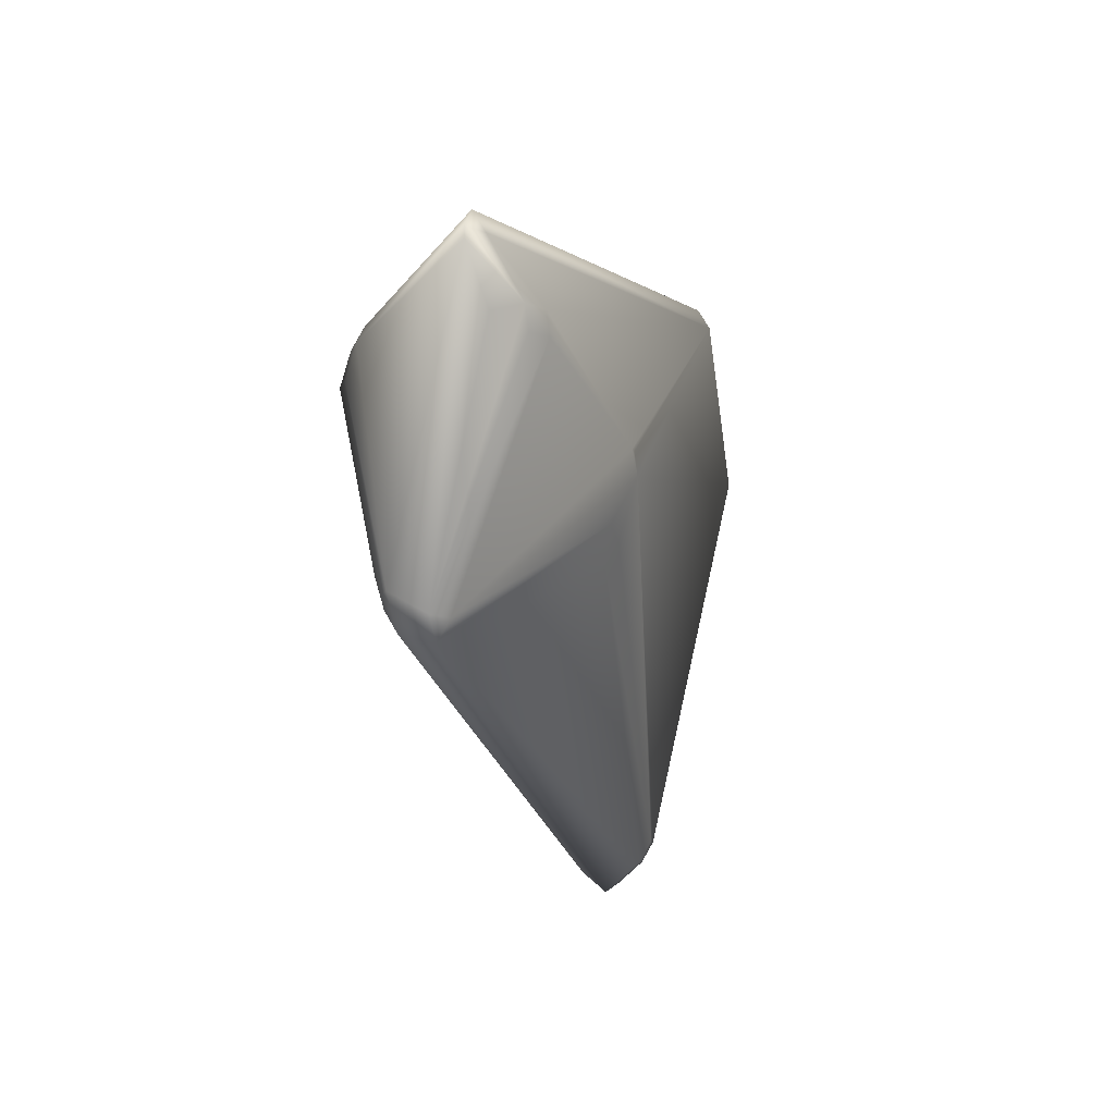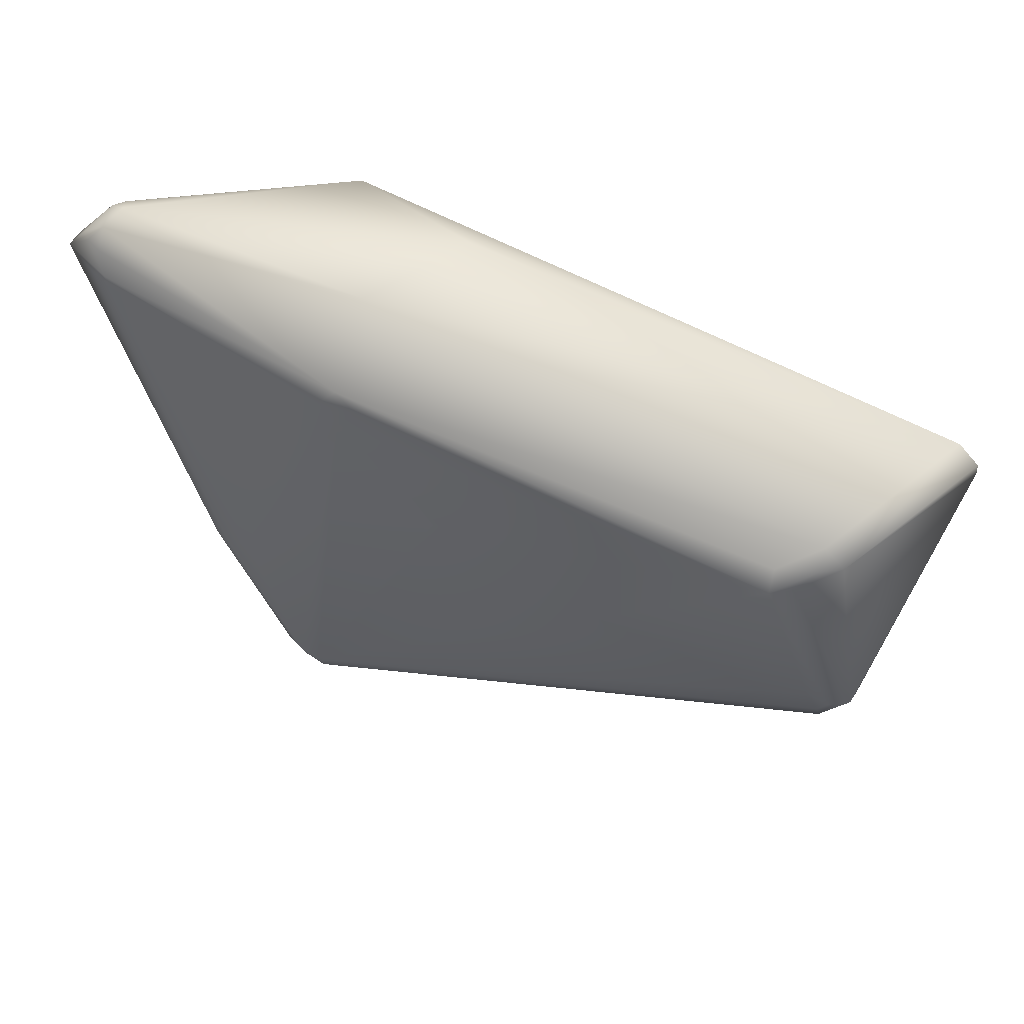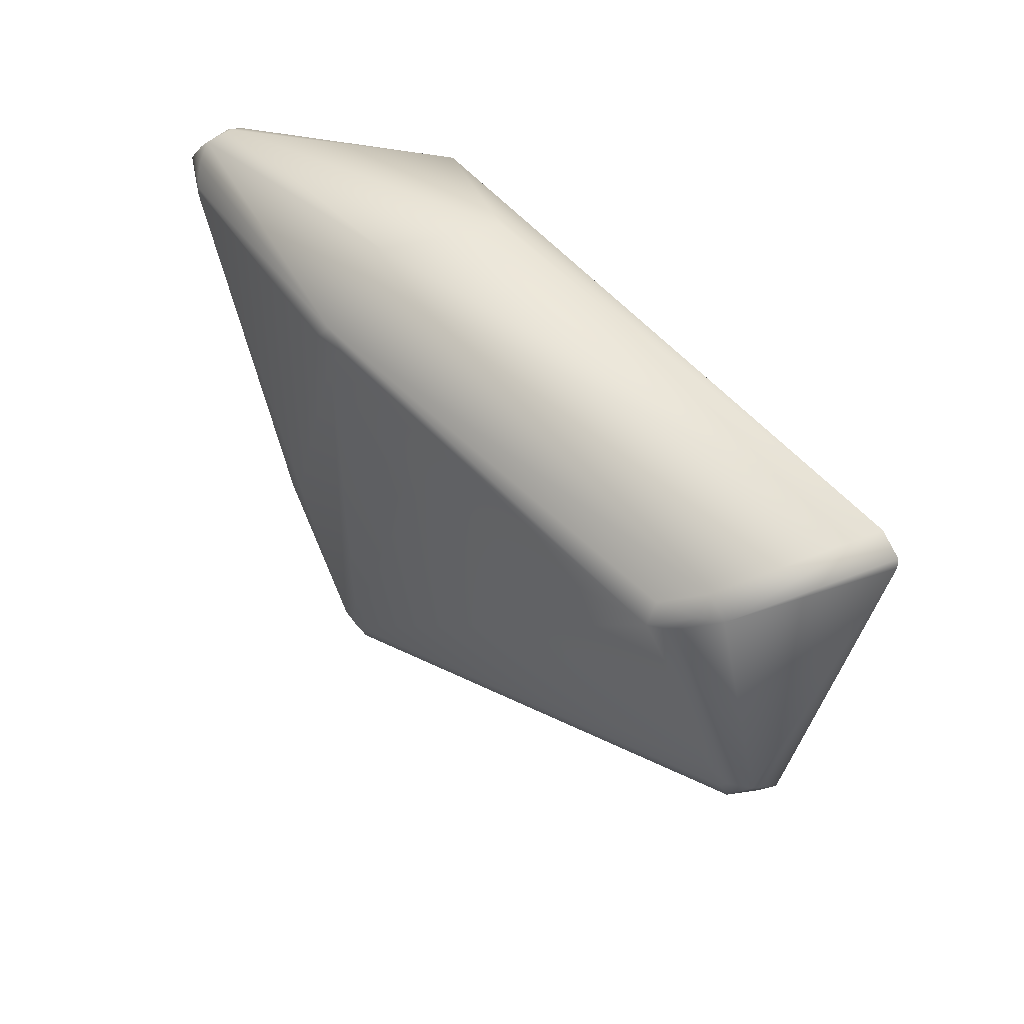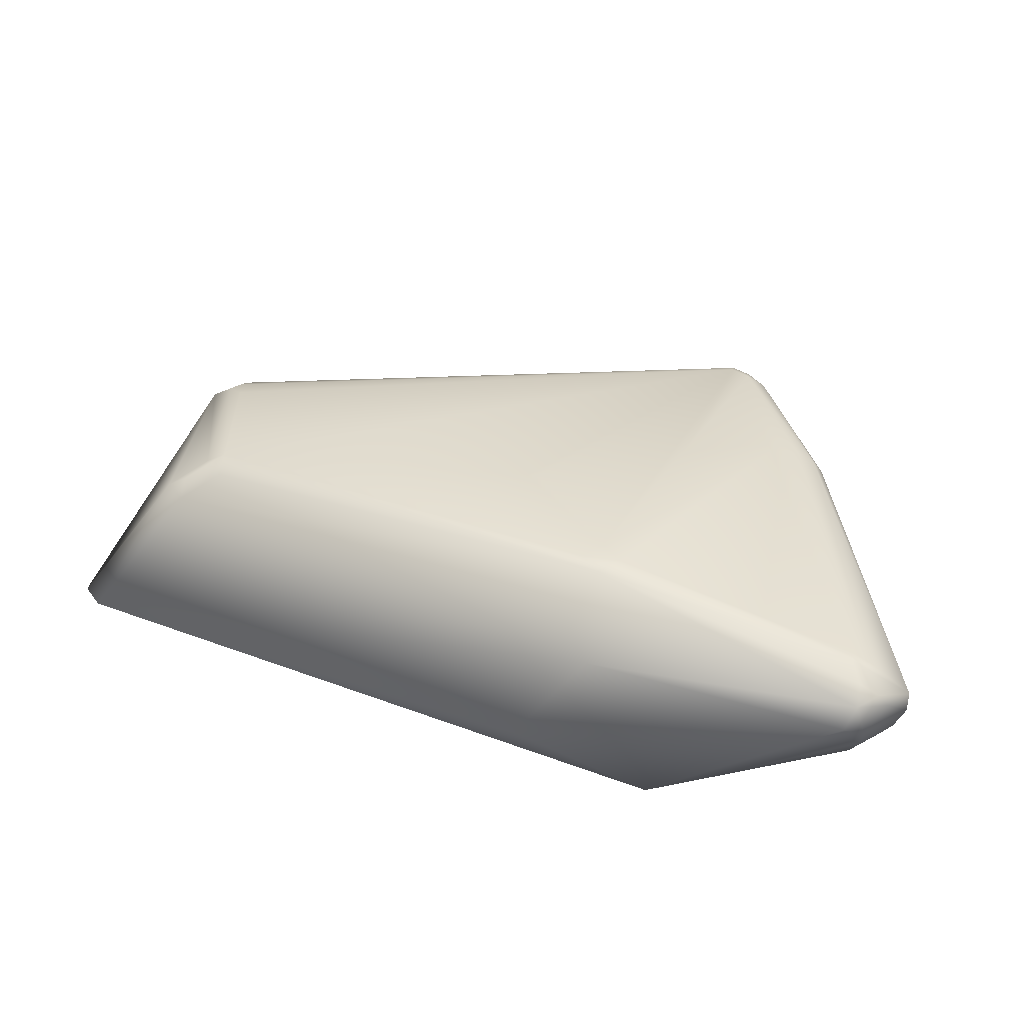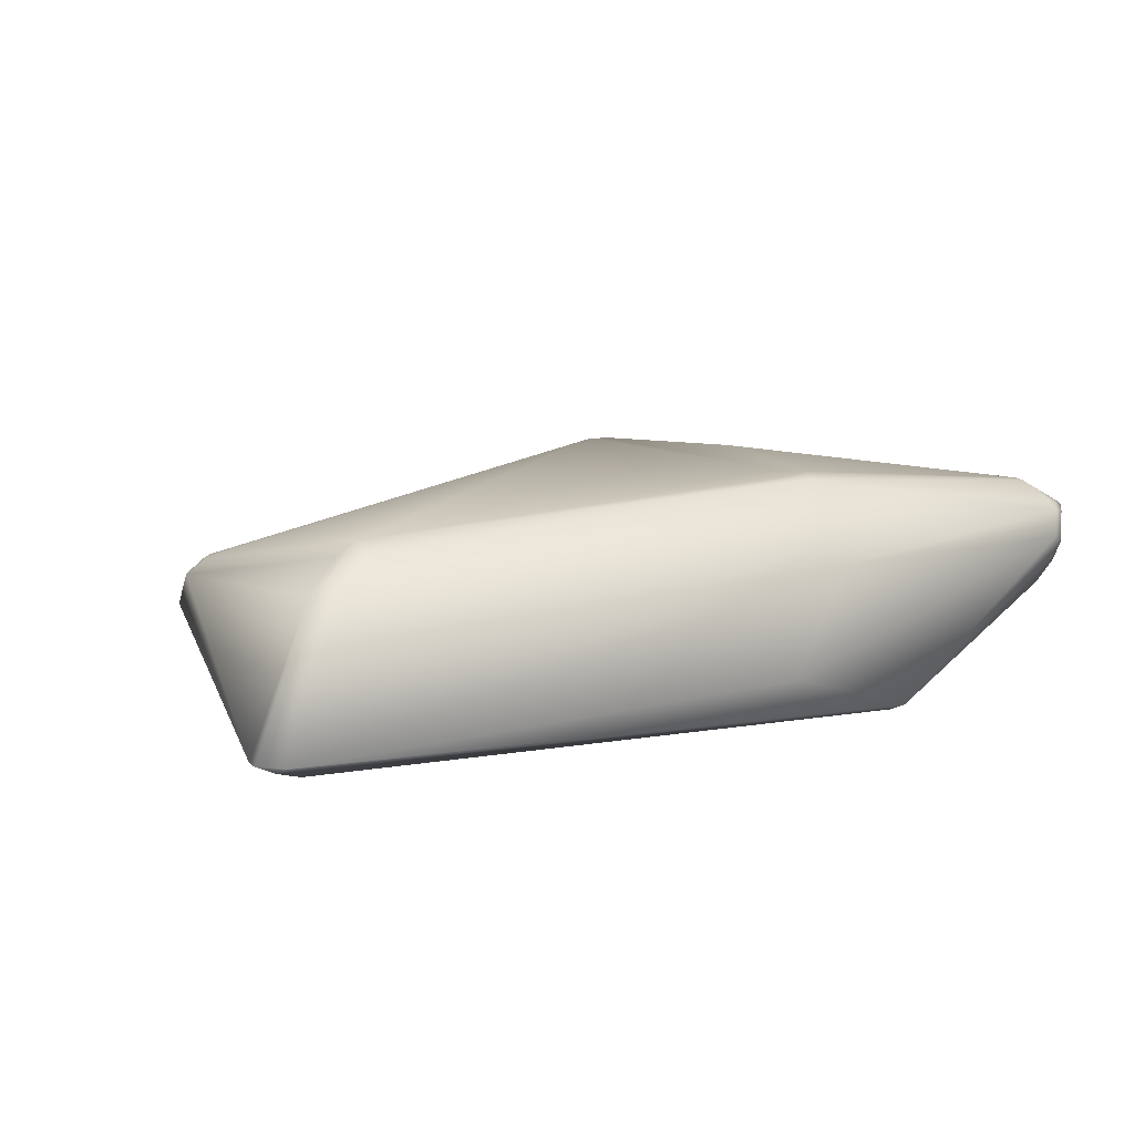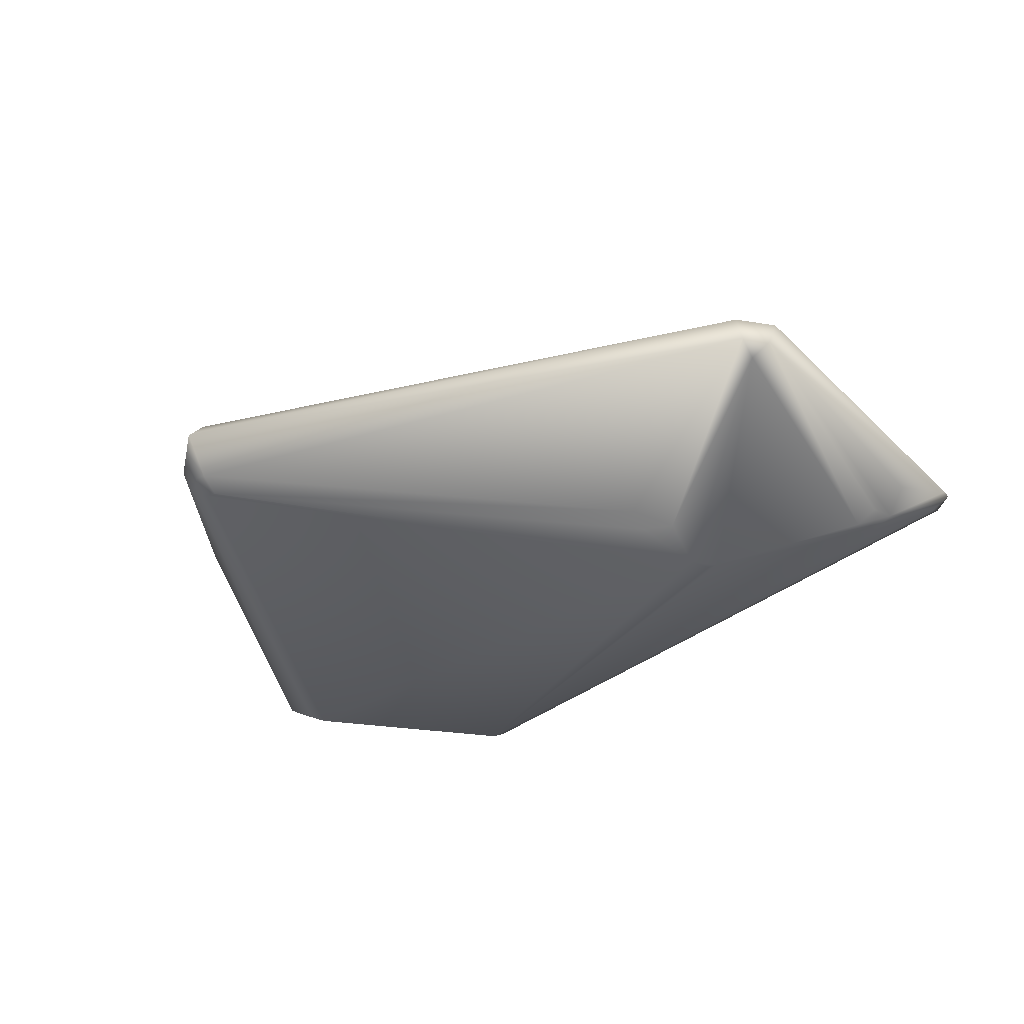
<metadata>
{"format":"obj","ext":"obj","renderer":"f3d","projection":"perspective","resolution":1024,"background":"white","views":[{"elev":-10.8,"azim":104.4,"up":"+Y"},{"elev":42.6,"azim":21.5,"up":"+Y"},{"elev":36.6,"azim":47.5,"up":"+Y"},{"elev":40.6,"azim":-168.8,"up":"+Z"},{"elev":19.1,"azim":144.8,"up":"+Z"},{"elev":-33.7,"azim":32.3,"up":"+Z"}]}
</metadata>
<code>
v -0.5332 0.7559 -0.04155
v -0.5293 0.7637 -0.04155
v -0.5254 0.7637 -0.04155
v -0.6934 0.8535 -0.03694
v -0.7598 0.8027 -0.03232
v -0.6934 0.8613 -0.03232
v -0.5449 0.7363 -0.03232
v -0.5332 0.7402 -0.03232
v -0.7676 0.8027 -0.0277
v -0.5449 0.7285 -0.0277
v -0.4707 0.7871 -0.0277
v -0.4668 0.7949 -0.0277
v -0.7754 0.8066 -0.02309
v -0.4629 0.7871 -0.02309
v -0.459 0.7949 -0.02309
v -0.7832 0.8066 -0.01847
v -0.4512 0.791 -0.01385
v -0.4473 0.8145 -0.01385
v -0.7676 0.8418 -0.009234
v -0.7051 0.6465 -0.009234
v -0.7012 0.6465 -0.009234
v -0.6387 0.8613 -0.009234
v -0.4473 0.8223 -0.009234
v -0.4395 0.8105 -0.009234
v -0.4395 0.8145 -0.009234
v -0.7676 0.8496 -0.004617
v -0.7129 0.6465 -0.004617
v -0.7051 0.6387 -0.004617
v -0.7012 0.6387 -0.004617
v -0.7832 0.8418 0
v -0.7715 0.8535 0
v -0.7168 0.6465 0
v -0.7871 0.8379 0.004617
v -0.748 0.7012 0.004617
v -0.7168 0.6426 0.004617
v -0.7051 0.6309 0.004617
v -0.4746 0.7012 0.004617
v -0.7871 0.8457 0.009234
v -0.7754 0.8574 0.009234
v -0.7168 0.6426 0.009234
v -0.7012 0.627 0.009234
v -0.4746 0.6934 0.009234
v -0.4668 0.7012 0.009234
v -0.791 0.8418 0.01385
v -0.7715 0.8613 0.01385
v -0.791 0.8418 0.01847
v -0.791 0.8457 0.01847
v -0.7754 0.8613 0.01847
v -0.748 0.7051 0.01847
v -0.7168 0.6465 0.01847
v -0.709 0.6387 0.01847
v -0.7012 0.6348 0.01847
v -0.7676 0.8652 0.02309
v -0.7441 0.7051 0.02309
v -0.709 0.6465 0.02309
v -0.7012 0.6426 0.02309
v -0.4785 0.6973 0.02309
v -0.4668 0.709 0.02309
v -0.791 0.8457 0.0277
v -0.7832 0.8535 0.0277
v -0.7363 0.7051 0.0277
v -0.666 0.8535 0.0277
v -0.4785 0.7051 0.0277
v -0.4746 0.709 0.0277
v -0.7793 0.8535 0.03232
v -0.7715 0.8613 0.03232
v -0.7246 0.7129 0.03232
v -0.4824 0.7168 0.03232
v -0.7754 0.8418 0.03694
v -0.7715 0.8535 0.03694
v -0.6582 0.8457 0.03694
v -0.4824 0.7988 0.03694
v -0.4746 0.791 0.03694
v -0.7676 0.8418 0.04155
v -0.7676 0.8457 0.04155
v -0.4824 0.791 0.04155
v -0.498 0.791 0.04617
v -0.4902 0.7832 0.04617
v -0.6309 0.7715 0.05079
v -0.627 0.7715 0.05079
v -0.498 0.7832 0.05079
v -0.6738 0.8223 0.0554
v -0.666 0.8145 0.0554
v -0.666 0.8301 0.0554
v -0.6582 0.8223 0.0554
f 42 57 41
f 74 67 82
f 67 74 61
f 6 45 53
f 56 63 68
f 81 56 68
f 84 81 77
f 45 48 53
f 67 83 82
f 58 43 24
f 29 42 41
f 37 43 42
f 73 58 24
f 84 85 81
f 84 75 82
f 75 74 82
f 48 66 53
f 40 49 34
f 40 50 49
f 79 83 56
f 63 64 68
f 64 81 68
f 29 10 42
f 1 20 5
f 25 73 24
f 73 78 58
f 72 84 77
f 66 62 53
f 70 75 84
f 66 70 84
f 55 67 61
f 83 55 56
f 55 83 67
f 50 54 49
f 54 59 49
f 16 46 44
f 59 46 49
f 46 16 34
f 49 46 34
f 60 66 48
f 83 80 81
f 79 80 83
f 81 80 56
f 80 79 56
f 43 17 24
f 10 8 42
f 21 20 1
f 7 21 1
f 3 37 1
f 15 25 24
f 17 15 24
f 14 15 43
f 15 17 43
f 22 6 53
f 62 22 53
f 72 76 73
f 71 66 84
f 71 62 66
f 72 71 84
f 23 71 72
f 71 23 62
f 23 22 62
f 23 25 18
f 22 23 6
f 13 19 5
f 39 48 45
f 51 55 50
f 54 69 59
f 16 32 34
f 2 3 1
f 3 4 12
f 2 4 3
f 12 4 18
f 4 2 1
f 19 4 5
f 4 1 5
f 11 3 12
f 3 11 37
f 26 31 6
f 52 51 41
f 57 52 41
f 35 40 34
f 32 35 34
f 33 30 16
f 33 16 44
f 47 38 44
f 28 27 20
f 9 27 16
f 27 32 16
f 43 58 42
f 58 57 42
f 85 84 82
f 83 85 82
f 85 83 81
f 13 9 16
f 9 13 5
f 58 64 57
f 64 63 57
f 78 64 58
f 64 78 81
f 55 54 50
f 54 55 61
f 46 59 47
f 46 47 44
f 60 48 47
f 59 60 47
f 37 8 1
f 8 37 42
f 8 7 1
f 7 8 10
f 21 7 10
f 21 10 29
f 25 15 18
f 15 12 18
f 78 76 81
f 76 78 73
f 81 76 77
f 76 72 77
f 23 72 73
f 25 23 73
f 65 60 59
f 60 65 66
f 65 70 66
f 65 59 75
f 70 65 75
f 31 39 6
f 6 39 45
f 51 50 40
f 51 40 41
f 59 69 75
f 75 69 74
f 69 54 61
f 74 69 61
f 4 23 18
f 23 4 6
f 15 11 12
f 11 15 14
f 37 11 43
f 11 14 43
f 4 26 6
f 26 4 19
f 30 13 16
f 30 19 13
f 30 26 19
f 26 30 31
f 51 52 55
f 55 52 56
f 63 52 57
f 52 63 56
f 28 21 29
f 21 28 20
f 48 38 47
f 39 38 48
f 38 39 31
f 30 38 31
f 38 33 44
f 33 38 30
f 27 9 5
f 20 27 5
f 36 35 32
f 36 27 28
f 27 36 32
f 40 36 41
f 35 36 40
f 36 28 29
f 36 29 41

</code>
